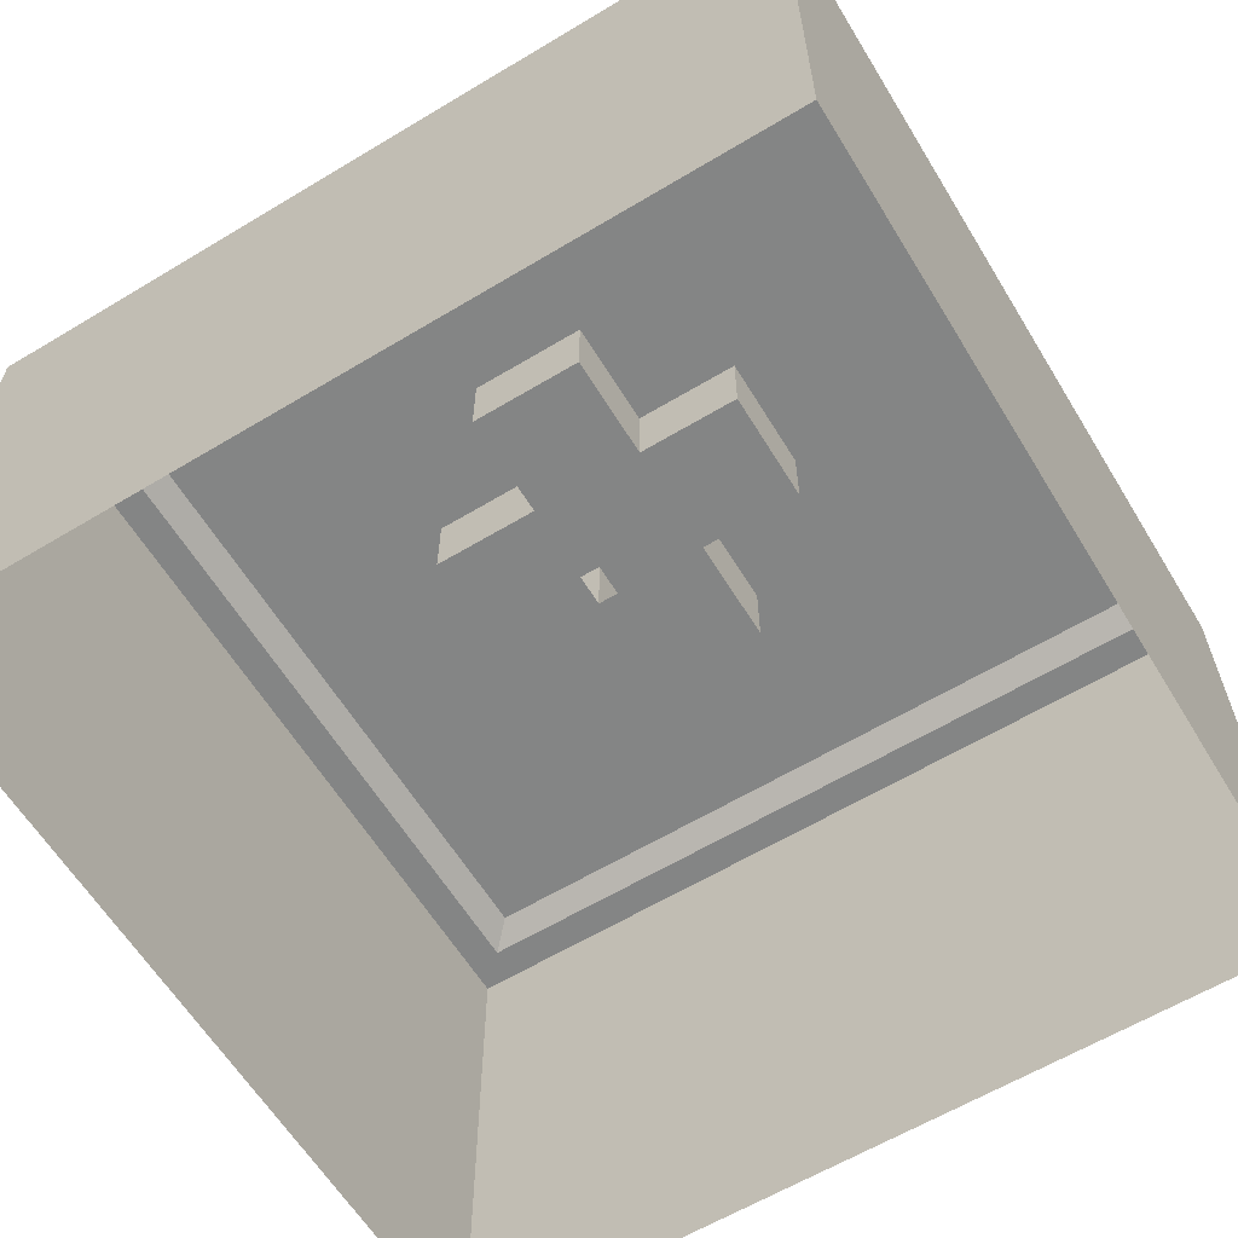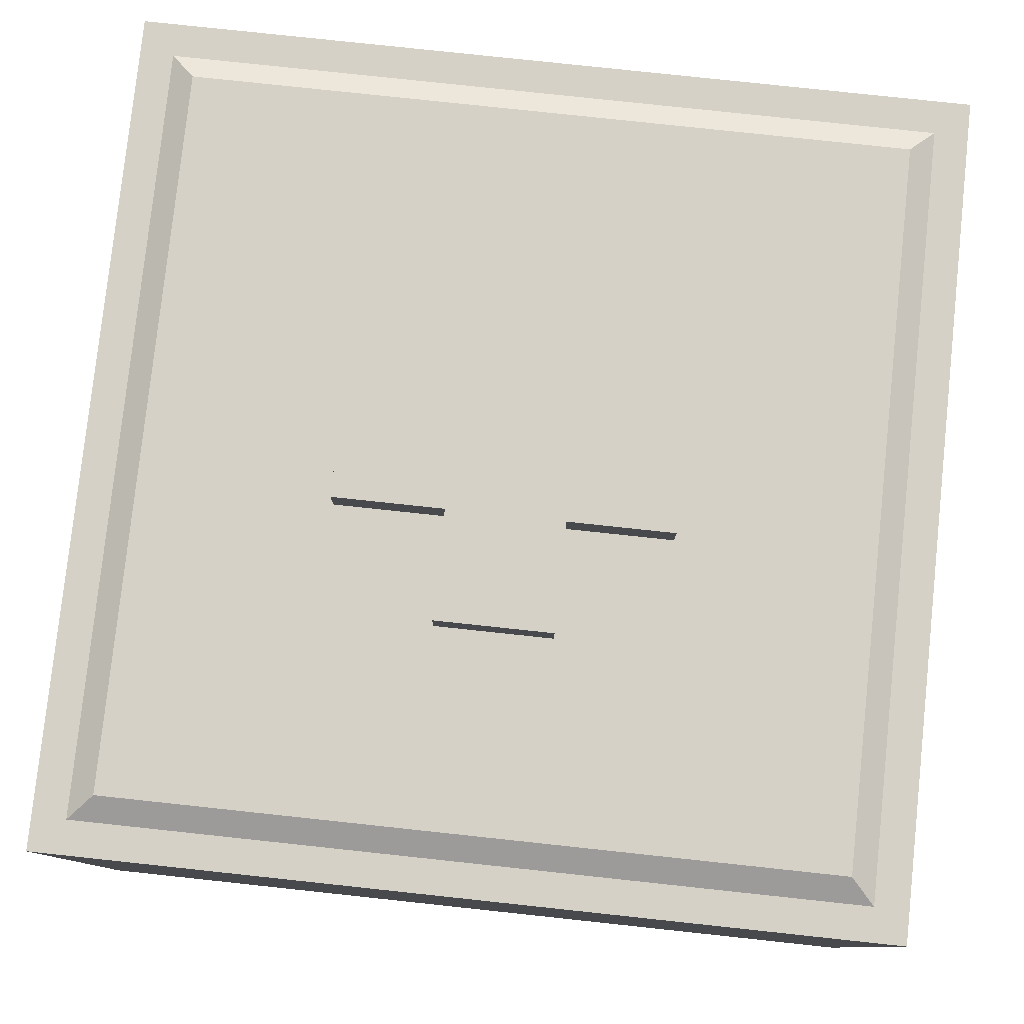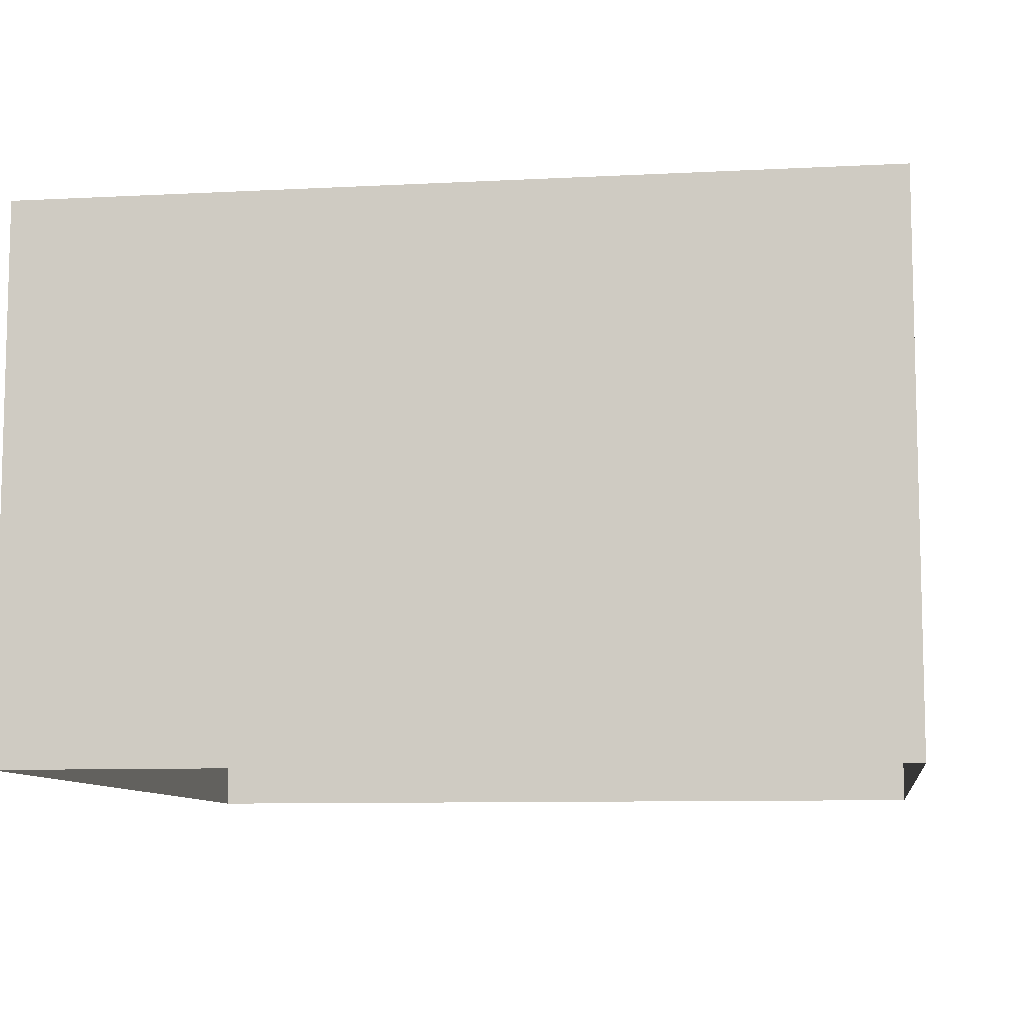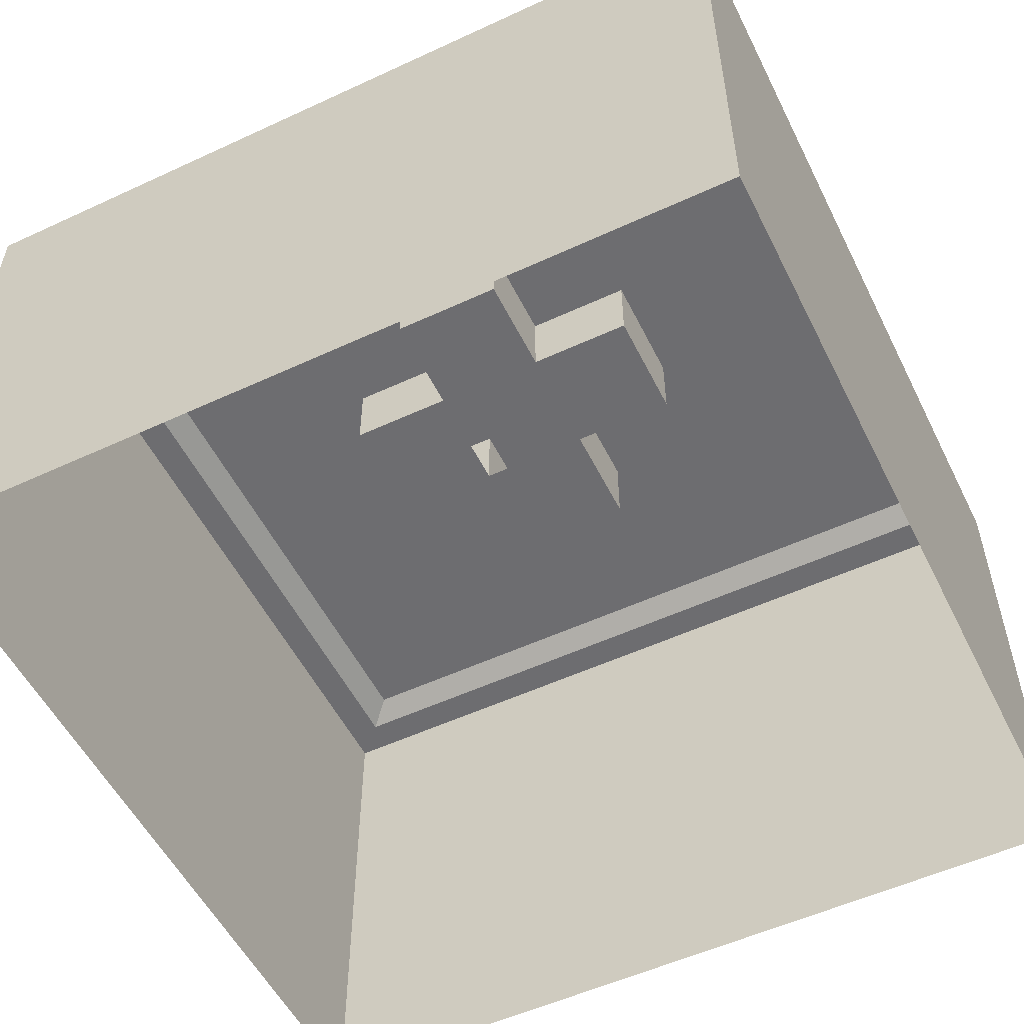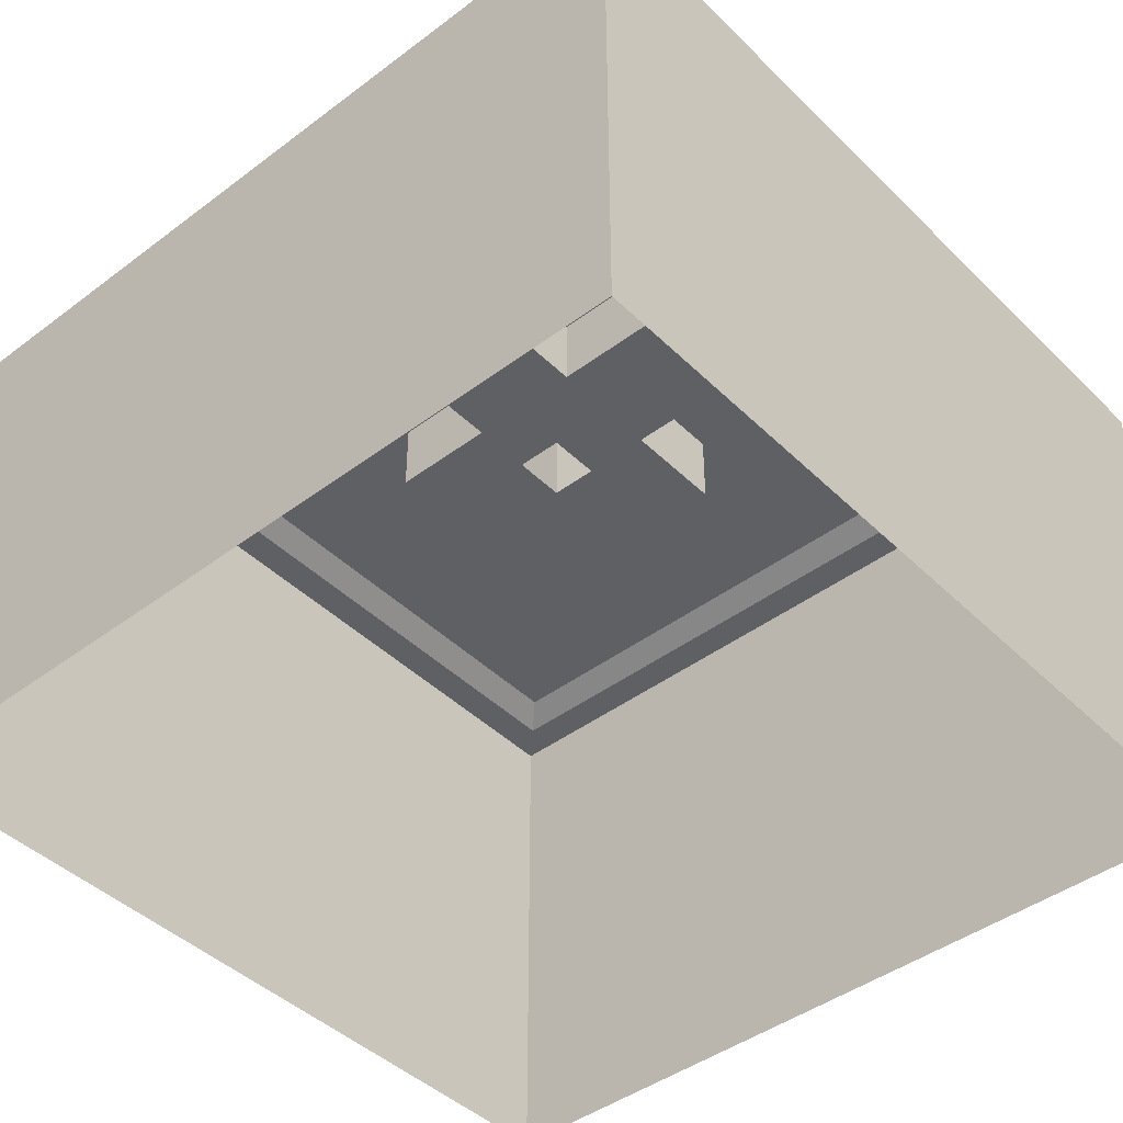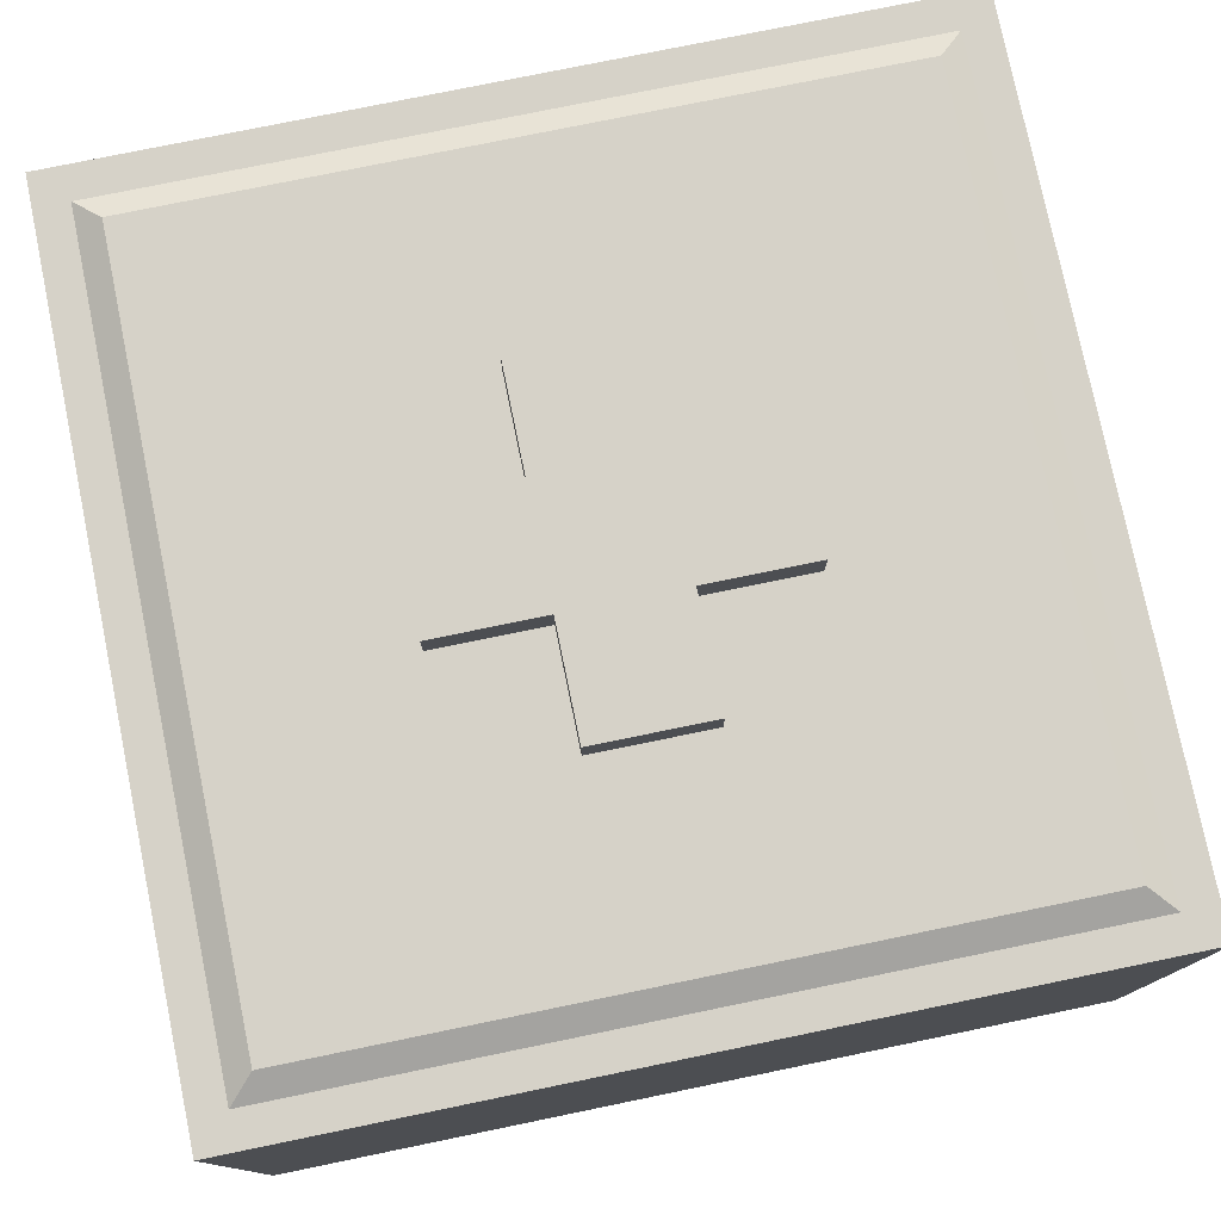
<metadata>
{"format":"obj","ext":"obj","renderer":"f3d","projection":"perspective","resolution":1024,"background":"white","views":[{"elev":-61.6,"azim":31.4,"up":"+Y"},{"elev":79.5,"azim":6.1,"up":"+Y"},{"elev":-9.1,"azim":8.0,"up":"+Y"},{"elev":-54.1,"azim":116.2,"up":"+Y"},{"elev":-43.8,"azim":-48.6,"up":"+Y"},{"elev":77.5,"azim":-101.6,"up":"+Y"}]}
</metadata>
<code>
o Cube.002
v -0.2461 -0.147 0.2261
v -0.2461 0.1276 0.2261
v -0.2461 0.1276 -0.2261
v -0.2461 -0.147 -0.2261
v -0.2261 -0.147 -0.2461
v -0.2261 0.1276 -0.2461
v 0.2261 0.1276 -0.2461
v 0.2261 -0.147 -0.2461
v 0.2461 -0.147 -0.2261
v 0.2461 0.1276 -0.2261
v 0.2461 0.1276 0.2261
v 0.2461 -0.147 0.2261
v 0.2261 -0.147 0.2461
v 0.2261 0.1276 0.2461
v -0.2261 0.1276 0.2461
v -0.2261 -0.147 0.2461
v 0.2117 0.1562 -0.2117
v -0.2117 0.1562 -0.2117
v -0.2117 0.1562 0.2117
v 0.2117 0.1562 0.2117
v -0.2264 0.1476 0.2264
v -0.2264 0.1476 -0.2264
v -0.2461 0.1476 -0.2461
v -0.2461 0.1476 0.2461
v 0.2264 0.1476 -0.2264
v 0.2461 0.1476 -0.2461
v 0.2264 0.1476 0.2264
v 0.2461 0.1476 0.2461
v -0.2461 -0.167 -0.2461
v 0.2461 -0.167 -0.2461
v 0.2461 -0.167 0.2461
v -0.2461 -0.167 0.2461
v -0.03411 0.1793 -0.0979
v 0.03411 0.1793 -0.0979
v -0.03411 0.1111 -0.0979
v 0.03411 0.1111 -0.0979
v 0.09606 0.1111 -0.03411
v 0.09606 0.1793 -0.03411
v 0.09606 0.1111 0.03411
v 0.09606 0.1793 0.03411
v -0.09852 0.1111 -0.03411
v -0.09852 0.1793 -0.03411
v -0.09852 0.1793 0.03411
v -0.09852 0.1111 0.03411
v -0.03411 0.1793 0.09729
v -0.03411 0.1111 0.09729
v 0.03411 0.1111 0.09729
v 0.03411 0.1793 0.09729
v 0.03411 0.1793 -0.03411
v 0.03411 0.1111 -0.03411
v 0.03411 0.1793 0.03411
v 0.03411 0.1111 0.03411
v -0.03411 0.1793 -0.03411
v -0.03411 0.1111 -0.03411
v -0.03411 0.1793 0.03411
v -0.03411 0.1111 0.03411
v -0.2461 0.062 0.2261
v -0.2261 0.062 -0.2461
v 0.2461 0.062 -0.2261
v 0.2261 0.062 0.2461
v -0.2461 0.062 -0.2261
v 0.2261 0.062 -0.2461
v 0.2461 0.1167 -0.2461
v 0.2461 0.1167 0.2461
v 0.2461 0.062 0.2261
v -0.2261 0.062 0.2461
v -0.2461 0.1167 -0.2461
v -0.2461 0.1167 0.2461
v -0.2461 0.0428 -0.2261
v 0.2261 0.0428 -0.2461
v 0.2461 0.09469 -0.2461
v 0.2461 0.09469 0.2461
v 0.2461 0.0428 0.2261
v -0.2261 0.0428 0.2461
v -0.2461 0.09469 -0.2461
v -0.2461 0.09469 0.2461
v -0.2461 0.0428 0.2261
v -0.2261 0.0428 -0.2461
v 0.2461 0.0428 -0.2261
v 0.2261 0.0428 0.2461
f 52 50 37 39
f 54 56 44 41
f 50 54 35 36
f 56 52 47 46
f 57 2 3 61
f 58 6 7 62
f 59 10 11 65
f 60 14 15 66
f 17 18 19 20
f 21 22 23 24
f 22 25 26 23
f 25 27 28 26
f 27 21 24 28
f 19 18 22 21
f 18 17 25 22
f 17 20 27 25
f 20 19 21 27
f 1 77 69 4
f 5 78 70 8
f 9 79 73 12
f 13 80 74 16
f 78 5 29 75
f 5 8 30 29
f 7 6 23 26
f 62 7 26 63
f 79 9 30 71
f 9 12 31 30
f 11 10 26 28
f 65 11 28 64
f 66 15 24 68
f 80 13 31 72
f 13 16 32 31
f 15 14 28 24
f 1 4 29 32
f 77 1 32 76
f 3 2 24 23
f 61 3 23 67
f 69 61 67 75
f 2 57 68 24
f 14 60 64 28
f 74 66 68 76
f 73 65 64 72
f 10 59 63 26
f 70 62 63 71
f 6 58 67 23
f 80 60 66 74
f 79 59 65 73
f 78 58 62 70
f 77 57 61 69
f 8 70 71 30
f 12 73 72 31
f 16 74 76 32
f 4 69 75 29
f 57 77 76 68
f 60 80 72 64
f 59 79 71 63
f 58 78 75 67
f 37 38 40 39
f 52 51 48 47
f 49 53 55 51
f 51 55 45 48
f 51 52 39 40
f 44 43 42 41
f 54 53 33 35
f 49 50 36 34
f 47 48 45 46
f 35 33 34 36
f 53 49 34 33
f 55 56 46 45
f 50 49 38 37
f 56 55 43 44
f 49 51 40 38
f 53 54 41 42
f 55 53 42 43

</code>
